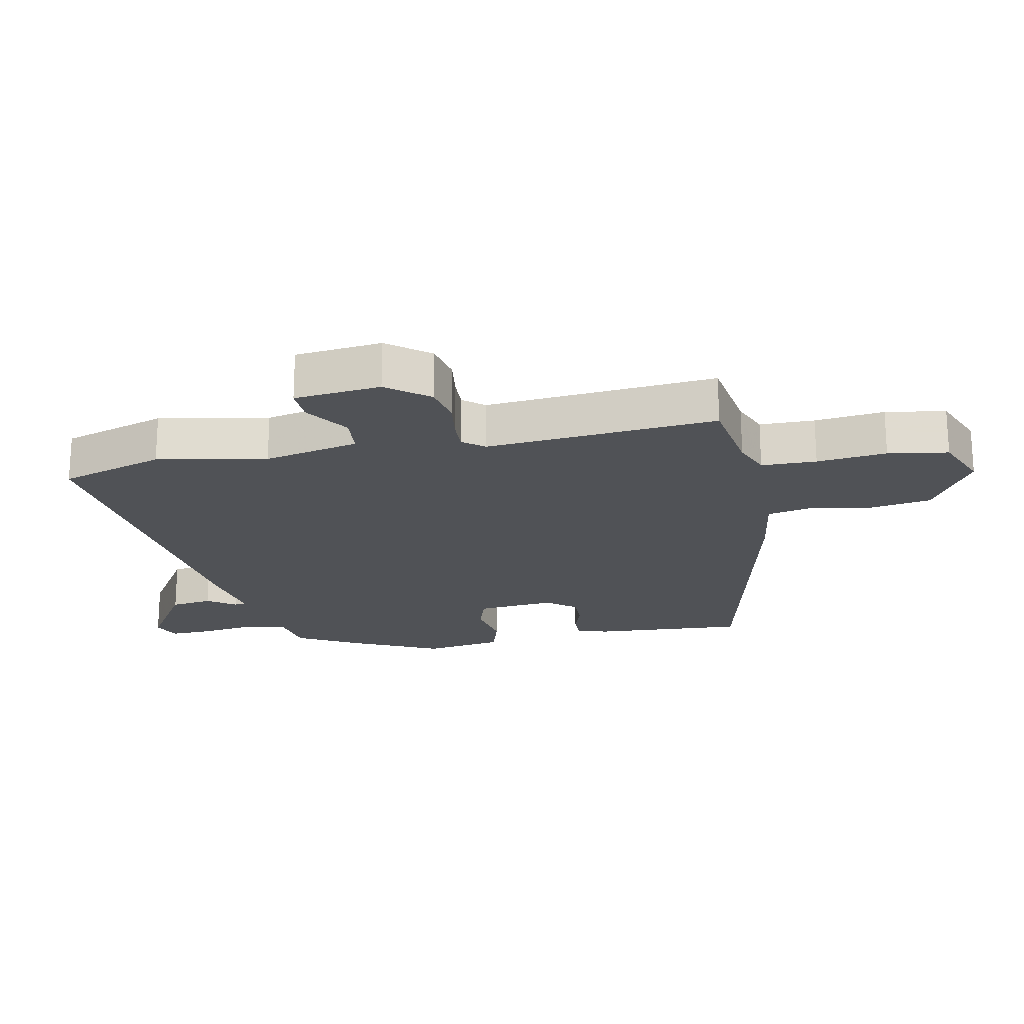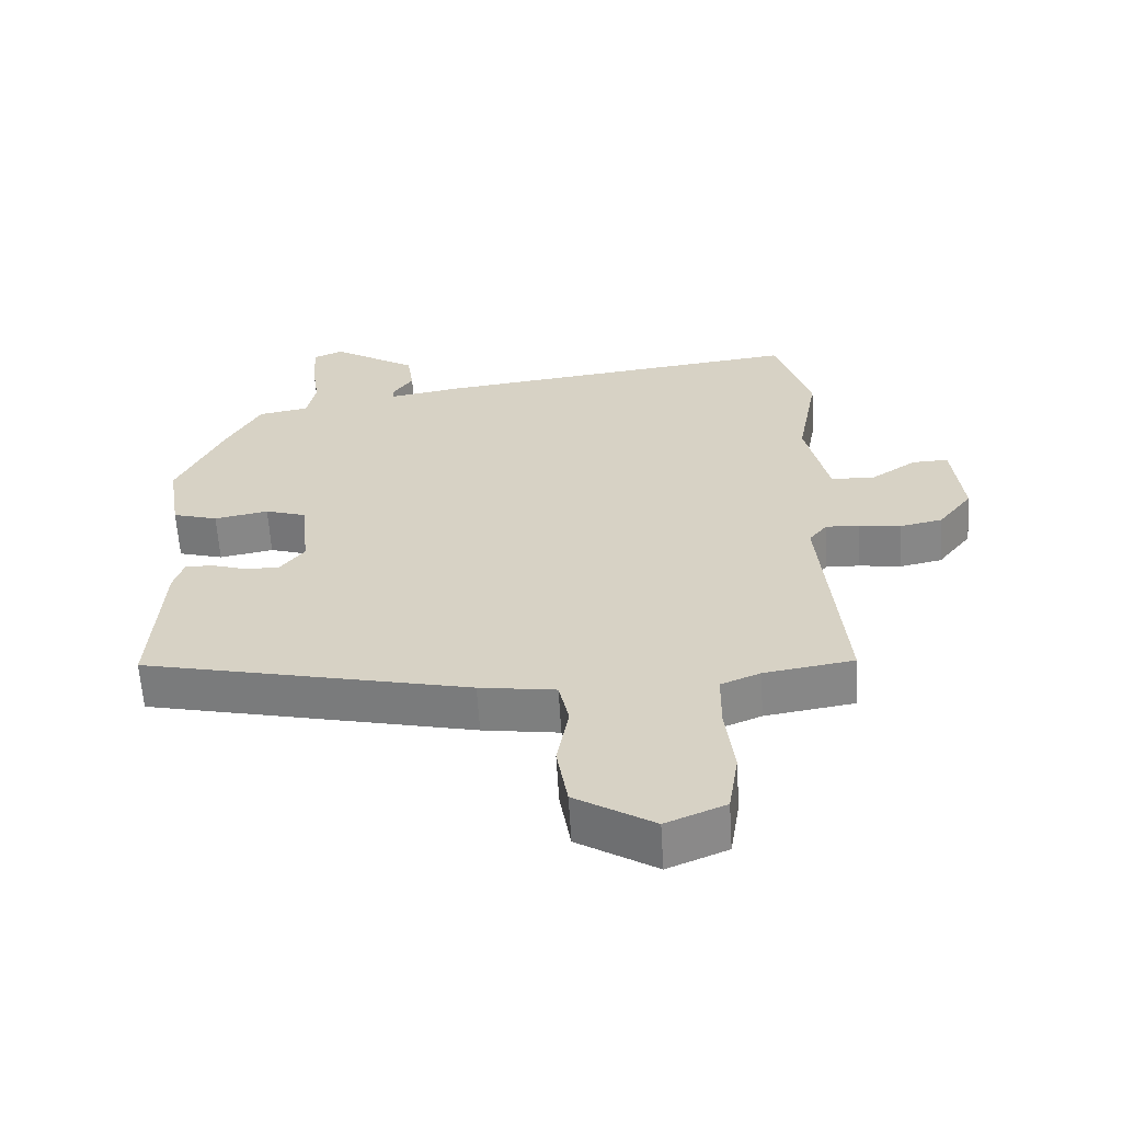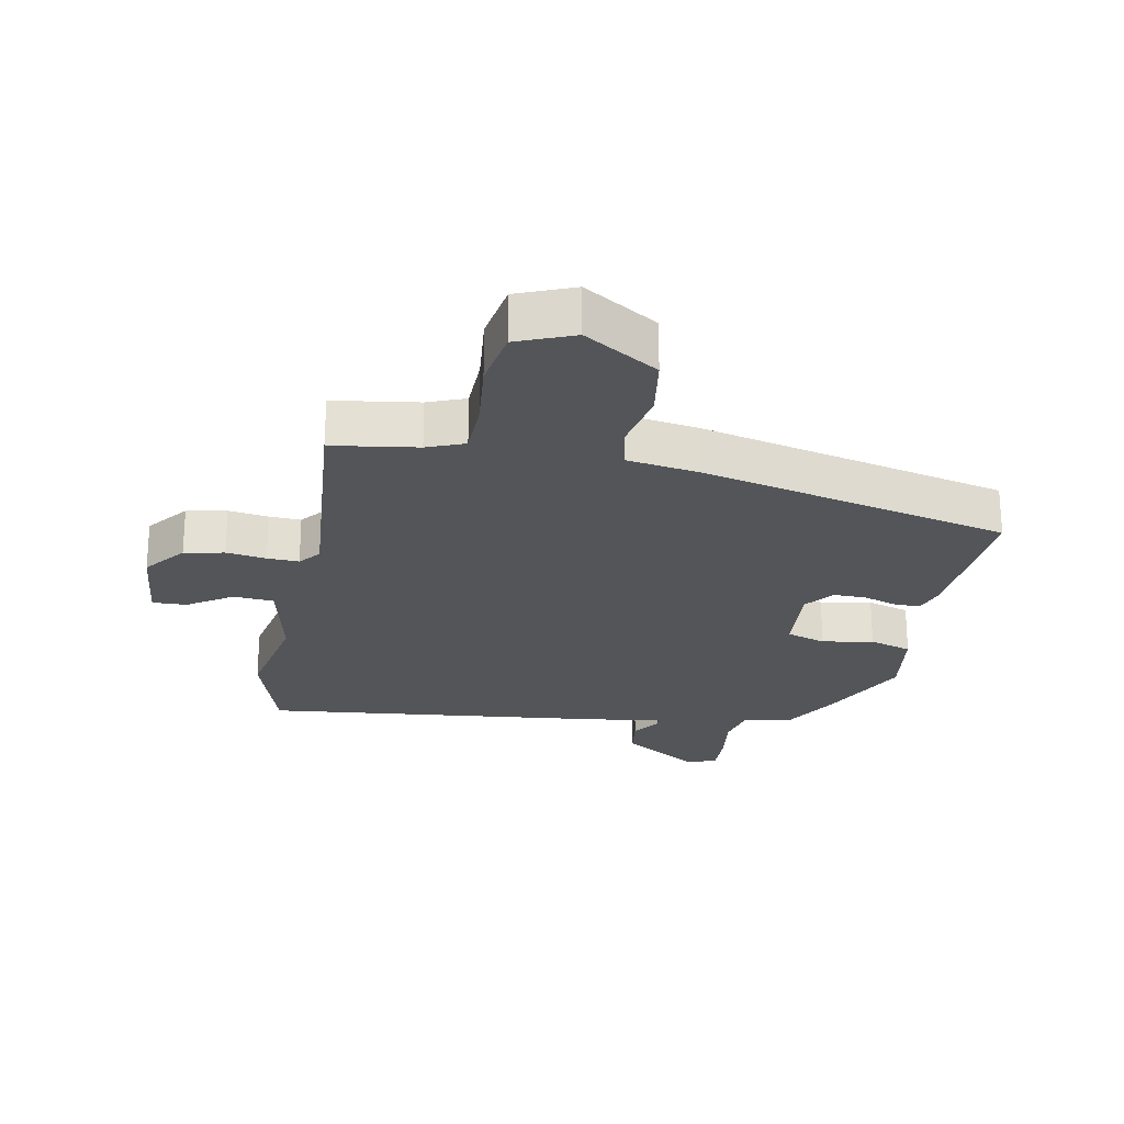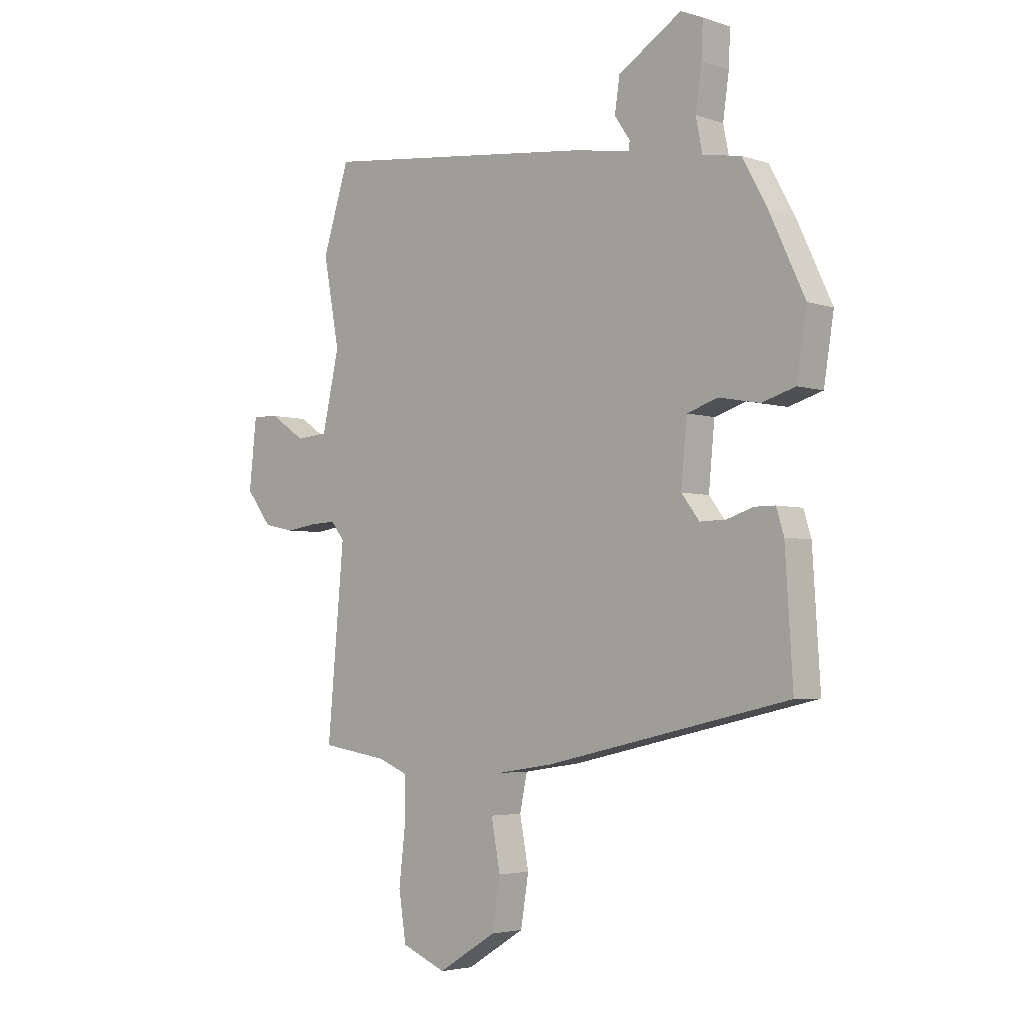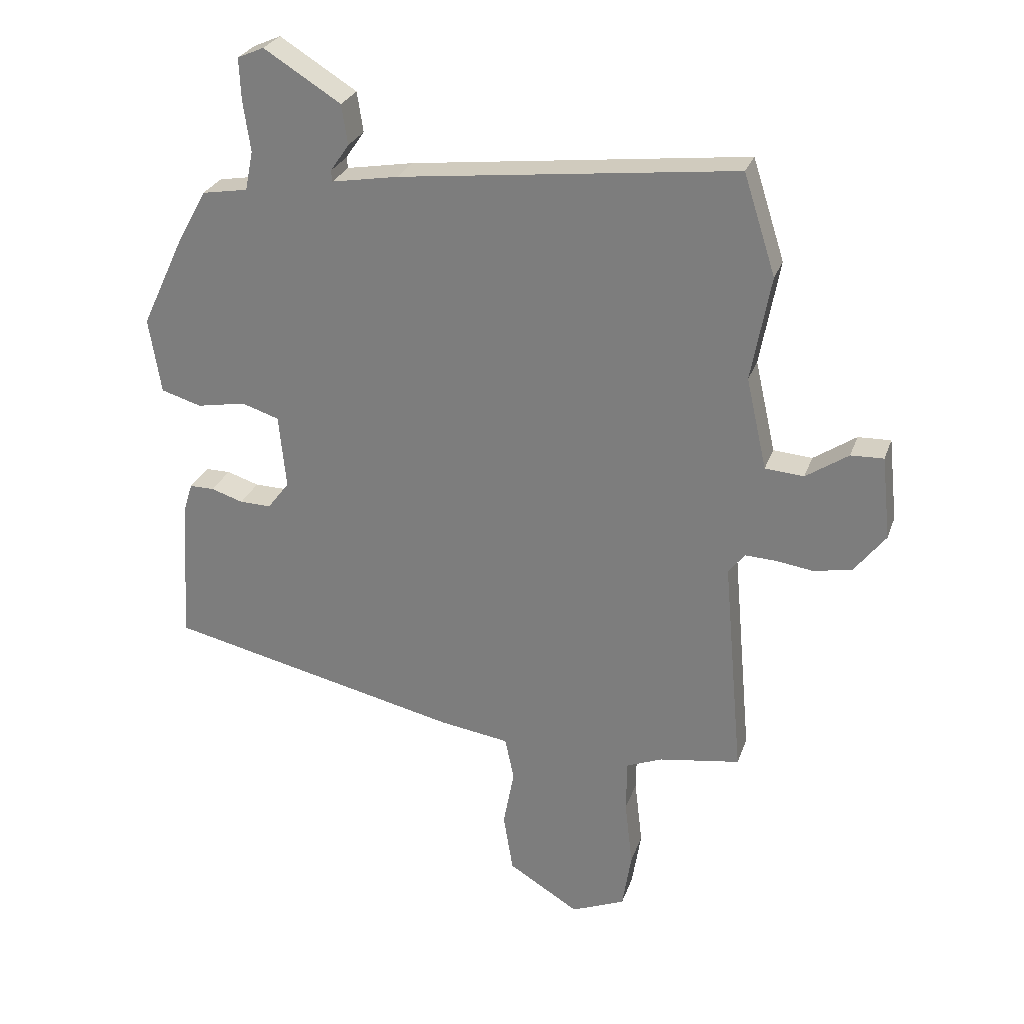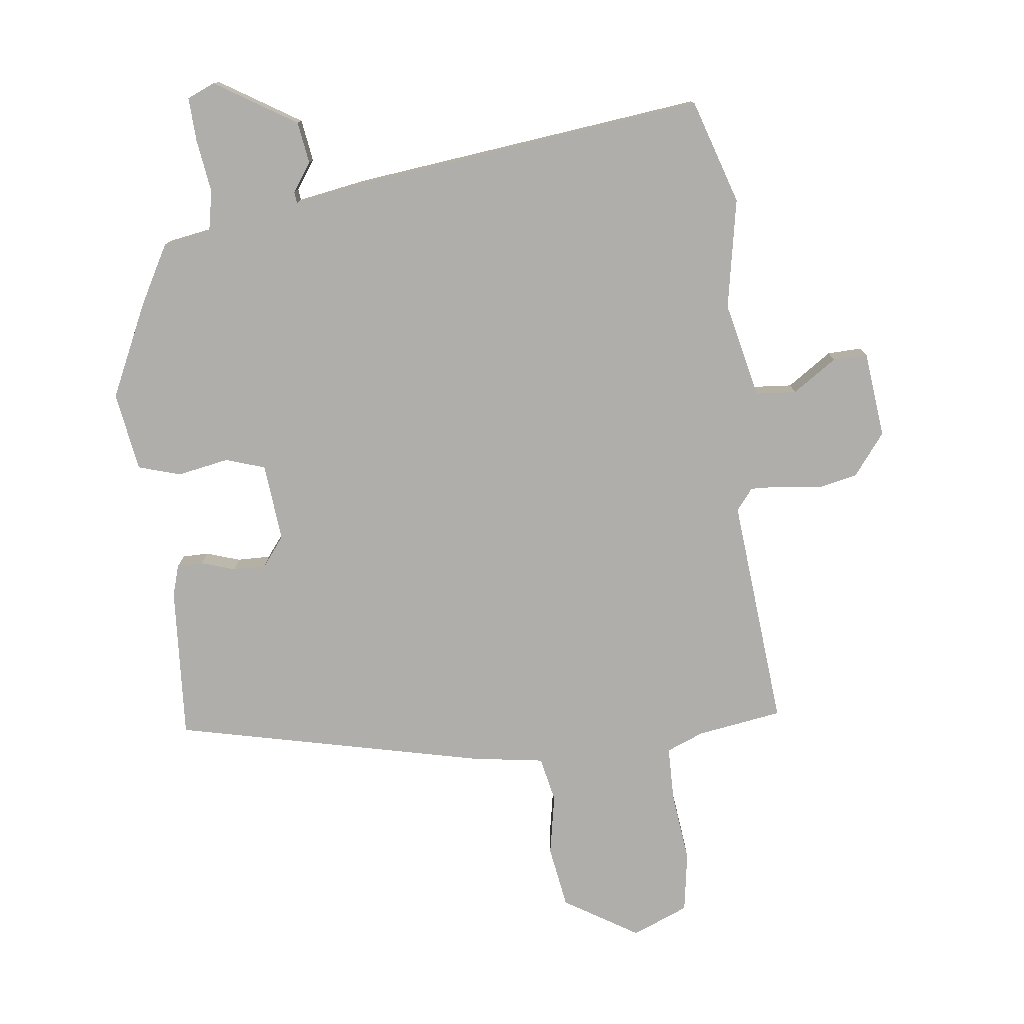
<metadata>
{"format":"obj","ext":"obj","renderer":"f3d","projection":"perspective","resolution":1024,"background":"white","views":[{"elev":-20.6,"azim":101.2,"up":"+Y"},{"elev":-61.5,"azim":3.5,"up":"+Z"},{"elev":-24.0,"azim":168.7,"up":"+Y"},{"elev":-3.9,"azim":-137.1,"up":"+Z"},{"elev":27.2,"azim":17.1,"up":"+Z"},{"elev":-77.7,"azim":6.8,"up":"+Y"}]}
</metadata>
<code>
v -0.469 0.07 0.366
v -0.418 0.07 0.459
v -0.342 0.07 0.472
v -0.329 0.07 0.537
v -0.341 0.07 0.621
v -0.344 0.07 0.69
v -0.3 0.07 0.709
v -0.173 0.07 0.63
v -0.163 0.07 0.564
v -0.194 0.07 0.519
v -0.192 0.07 0.501
v -0.082 0.07 0.52
v 0.473 0.07 0.585
v 0.526 0.07 0.42
v 0.494 0.07 0.247
v 0.528 0.07 0.096
v 0.592 0.07 0.091
v 0.662 0.07 0.138
v 0.716 0.07 0.14
v 0.731 0.07 0.003
v 0.68 0.07 -0.063
v 0.617 0.07 -0.076
v 0.554 0.07 -0.067
v 0.504 0.07 -0.065
v 0.477 0.07 -0.099
v 0.51 0.07 -0.464
v 0.376 0.07 -0.485
v 0.317 0.07 -0.509
v 0.316 0.07 -0.596
v 0.329 0.07 -0.706
v 0.314 0.07 -0.801
v 0.225 0.07 -0.838
v 0.108 0.07 -0.766
v 0.092 0.07 -0.668
v 0.11 0.07 -0.572
v 0.095 0.07 -0.501
v -0.019 0.07 -0.484
v -0.508 0.07 -0.373
v -0.493 0.07 -0.132
v -0.478 0.07 -0.083
v -0.437 0.07 -0.083
v -0.384 0.07 -0.1
v -0.332 0.07 -0.101
v -0.296 0.07 -0.054
v -0.308 0.07 0.069
v -0.37 0.07 0.089
v -0.451 0.07 0.074
v -0.518 0.07 0.094
v -0.538 0.07 0.219
v -0.469 0 0.366
v -0.418 0 0.459
v -0.342 0 0.472
v -0.329 0 0.537
v -0.341 0 0.621
v -0.344 0 0.69
v -0.3 0 0.709
v -0.173 0 0.63
v -0.163 0 0.564
v -0.194 0 0.519
v -0.192 0 0.501
v -0.082 0 0.52
v 0.473 0 0.585
v 0.526 0 0.42
v 0.494 0 0.247
v 0.528 0 0.096
v 0.592 0 0.091
v 0.662 0 0.138
v 0.716 0 0.14
v 0.731 0 0.003
v 0.68 0 -0.063
v 0.617 0 -0.076
v 0.554 0 -0.067
v 0.504 0 -0.065
v 0.477 0 -0.099
v 0.51 0 -0.464
v 0.376 0 -0.485
v 0.317 0 -0.509
v 0.316 0 -0.596
v 0.329 0 -0.706
v 0.314 0 -0.801
v 0.225 0 -0.838
v 0.108 0 -0.766
v 0.092 0 -0.668
v 0.11 0 -0.572
v 0.095 0 -0.501
v -0.019 0 -0.484
v -0.508 0 -0.373
v -0.493 0 -0.132
v -0.478 0 -0.083
v -0.437 0 -0.083
v -0.384 0 -0.1
v -0.332 0 -0.101
v -0.296 0 -0.054
v -0.308 0 0.069
v -0.37 0 0.089
v -0.451 0 0.074
v -0.518 0 0.094
v -0.538 0 0.219
f 46 47 48 49
f 45 46 49 1
f 39 40 41 42
f 39 42 43
f 36 37 38 39
f 36 39 43
f 32 33 34 35
f 32 35 36
f 29 30 31 32
f 28 29 32 36
f 27 28 36 43
f 25 26 27 43
f 20 21 22 23
f 20 23 24
f 17 18 19 20
f 16 17 20 24
f 15 16 24 25
f 11 12 13 14
f 11 14 15
f 7 8 9 10
f 7 10 11
f 4 5 6 7
f 4 7 11
f 3 4 11 15
f 45 1 2 3
f 44 45 3 15
f 15 25 43 44
f 98 97 96 95
f 50 98 95 94
f 91 90 89 88
f 92 91 88
f 88 87 86 85
f 92 88 85
f 84 83 82 81
f 85 84 81
f 81 80 79 78
f 85 81 78 77
f 92 85 77 76
f 92 76 75 74
f 72 71 70 69
f 73 72 69
f 69 68 67 66
f 73 69 66 65
f 74 73 65 64
f 63 62 61 60
f 64 63 60
f 59 58 57 56
f 60 59 56
f 56 55 54 53
f 60 56 53
f 64 60 53 52
f 52 51 50 94
f 64 52 94 93
f 93 92 74 64
f 1 50 51 2
f 2 51 52 3
f 3 52 53 4
f 4 53 54 5
f 5 54 55 6
f 6 55 56 7
f 7 56 57 8
f 8 57 58 9
f 9 58 59 10
f 10 59 60 11
f 11 60 61 12
f 12 61 62 13
f 13 62 63 14
f 14 63 64 15
f 15 64 65 16
f 16 65 66 17
f 17 66 67 18
f 18 67 68 19
f 19 68 69 20
f 20 69 70 21
f 21 70 71 22
f 22 71 72 23
f 23 72 73 24
f 24 73 74 25
f 25 74 75 26
f 26 75 76 27
f 27 76 77 28
f 28 77 78 29
f 29 78 79 30
f 30 79 80 31
f 31 80 81 32
f 32 81 82 33
f 33 82 83 34
f 34 83 84 35
f 35 84 85 36
f 36 85 86 37
f 37 86 87 38
f 38 87 88 39
f 39 88 89 40
f 40 89 90 41
f 41 90 91 42
f 42 91 92 43
f 43 92 93 44
f 44 93 94 45
f 45 94 95 46
f 46 95 96 47
f 47 96 97 48
f 48 97 98 49
f 49 98 50 1

</code>
